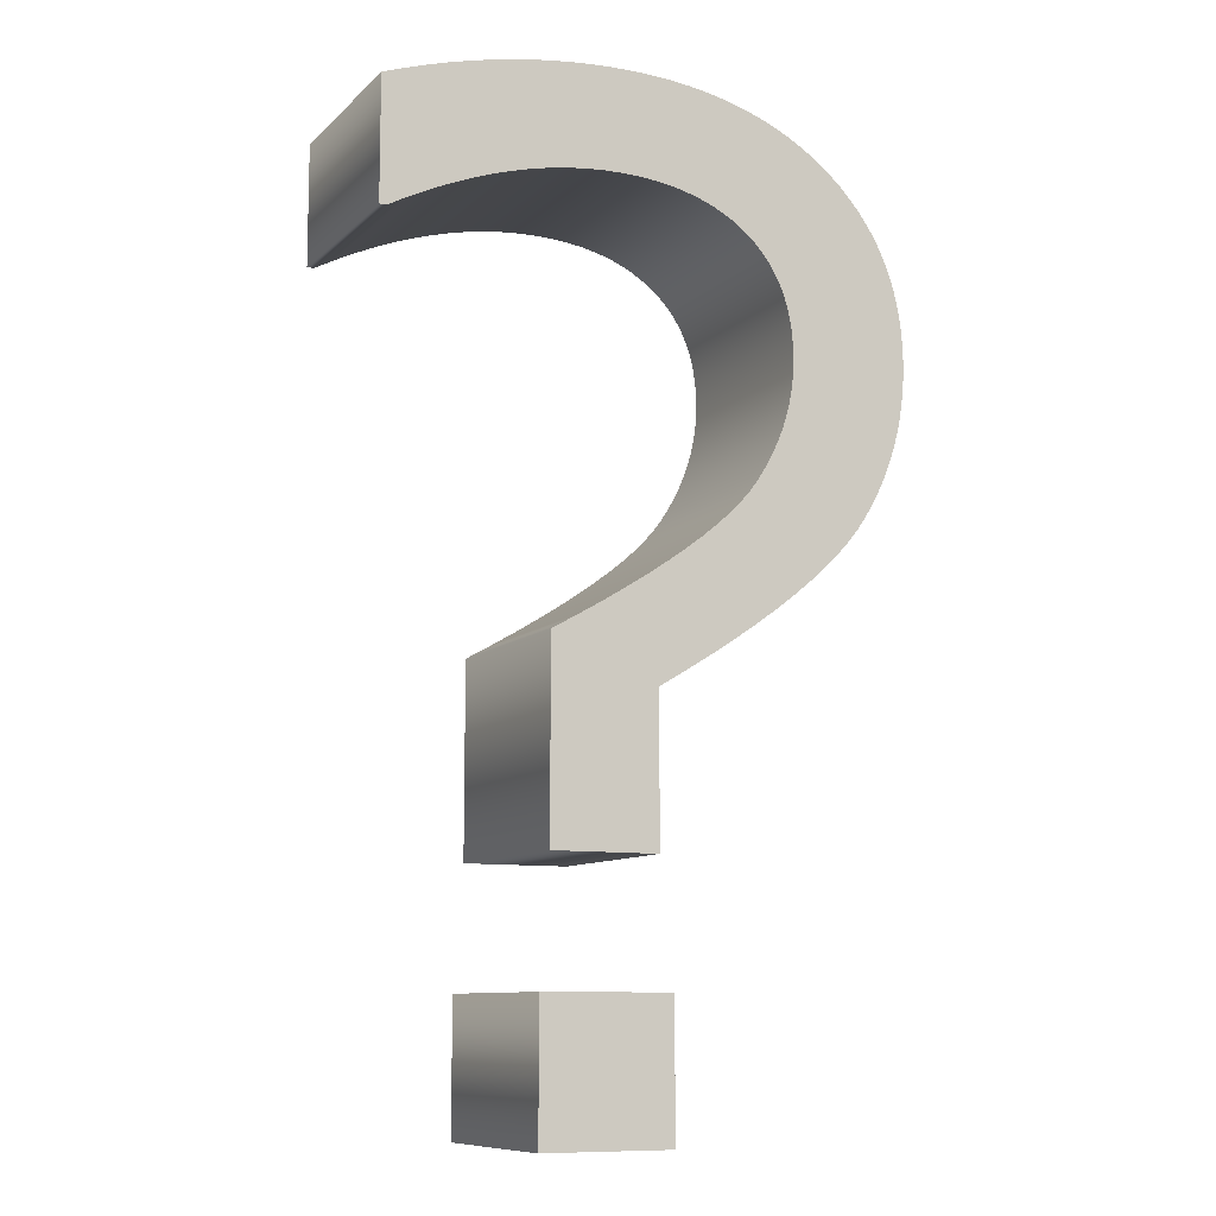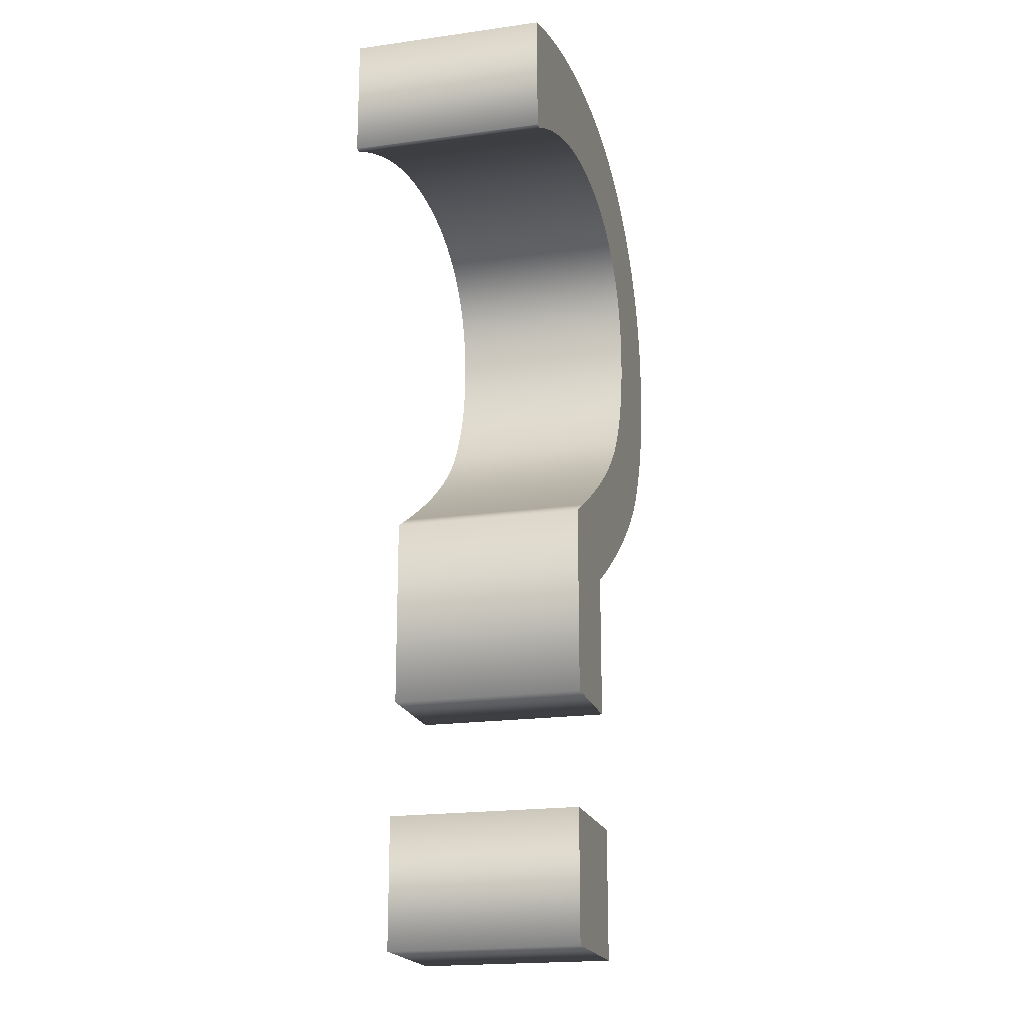
<metadata>
{"format":"obj","ext":"obj","renderer":"f3d","projection":"perspective","resolution":1024,"background":"white","views":[{"elev":-9.9,"azim":-25.8,"up":"+Y"},{"elev":-19.4,"azim":-75.3,"up":"+Y"}]}
</metadata>
<code>
o テキスト_テキスト.002
v 0.1779 0.3434 0.25
v 0.1779 -0 0.25
v -0.1541 -0 0.25
v -0.1541 0.3434 0.25
v 0.6996 1.473 0.25
v 0.6772 1.442 0.25
v 0.6504 1.409 0.25
v 0.6193 1.376 0.25
v 0.5837 1.342 0.25
v 0.5438 1.306 0.25
v 0.4996 1.27 0.25
v 0.4509 1.233 0.25
v 0.3979 1.194 0.25
v 0.3405 1.155 0.25
v 0.2788 1.115 0.25
v 0.2126 1.074 0.25
v 0.1421 1.032 0.25
v 0.1421 0.651 0.25
v -0.1297 0.651 0.25
v -0.1297 1.146 0.25
v -0.06136 1.184 0.25
v 0.002589 1.222 0.25
v 0.06216 1.258 0.25
v 0.1173 1.293 0.25
v 0.1681 1.327 0.25
v 0.2145 1.36 0.25
v 0.2566 1.392 0.25
v 0.2942 1.422 0.25
v 0.3275 1.452 0.25
v 0.3563 1.48 0.25
v 0.3808 1.507 0.25
v 0.4009 1.533 0.25
v 0.4181 1.559 0.25
v 0.4337 1.585 0.25
v 0.4479 1.611 0.25
v 0.4606 1.637 0.25
v 0.4718 1.663 0.25
v 0.4815 1.69 0.25
v 0.4897 1.717 0.25
v 0.4964 1.744 0.25
v 0.5016 1.771 0.25
v 0.5053 1.798 0.25
v 0.5076 1.826 0.25
v 0.5083 1.854 0.25
v 0.5075 1.884 0.25
v 0.5049 1.914 0.25
v 0.5006 1.942 0.25
v 0.4947 1.969 0.25
v 0.487 1.995 0.25
v 0.4776 2.02 0.25
v 0.4665 2.043 0.25
v 0.4537 2.065 0.25
v 0.4392 2.087 0.25
v 0.423 2.106 0.25
v 0.4051 2.125 0.25
v 0.3854 2.143 0.25
v 0.3643 2.159 0.25
v 0.3418 2.174 0.25
v 0.3179 2.187 0.25
v 0.2928 2.199 0.25
v 0.2662 2.21 0.25
v 0.2383 2.219 0.25
v 0.2091 2.227 0.25
v 0.1786 2.233 0.25
v 0.1466 2.238 0.25
v 0.1134 2.242 0.25
v 0.07878 2.244 0.25
v 0.04283 2.244 0.25
v -0.002972 2.243 0.25
v -0.04922 2.24 0.25
v -0.09593 2.234 0.25
v -0.1431 2.226 0.25
v -0.1907 2.215 0.25
v -0.2387 2.202 0.25
v -0.2873 2.187 0.25
v -0.3362 2.169 0.25
v -0.3856 2.149 0.25
v -0.4355 2.127 0.25
v -0.4858 2.102 0.25
v -0.5366 2.075 0.25
v -0.5545 2.075 0.25
v -0.5545 2.386 0.25
v -0.5012 2.405 0.25
v -0.4482 2.422 0.25
v -0.3955 2.437 0.25
v -0.3431 2.451 0.25
v -0.291 2.463 0.25
v -0.2392 2.474 0.25
v -0.1876 2.483 0.25
v -0.1364 2.49 0.25
v -0.08545 2.496 0.25
v -0.0348 2.5 0.25
v 0.01555 2.502 0.25
v 0.06561 2.503 0.25
v 0.1224 2.502 0.25
v 0.1772 2.499 0.25
v 0.2301 2.493 0.25
v 0.2809 2.484 0.25
v 0.3298 2.474 0.25
v 0.3767 2.461 0.25
v 0.4216 2.445 0.25
v 0.4646 2.428 0.25
v 0.5055 2.408 0.25
v 0.5445 2.385 0.25
v 0.5815 2.36 0.25
v 0.6166 2.333 0.25
v 0.6492 2.304 0.25
v 0.679 2.273 0.25
v 0.7059 2.241 0.25
v 0.73 2.207 0.25
v 0.7513 2.172 0.25
v 0.7698 2.134 0.25
v 0.7854 2.096 0.25
v 0.7981 2.055 0.25
v 0.8081 2.013 0.25
v 0.8151 1.97 0.25
v 0.8194 1.925 0.25
v 0.8208 1.878 0.25
v 0.82 1.842 0.25
v 0.8175 1.806 0.25
v 0.8132 1.771 0.25
v 0.8073 1.736 0.25
v 0.7998 1.701 0.25
v 0.7905 1.667 0.25
v 0.7796 1.634 0.25
v 0.7669 1.6 0.25
v 0.7526 1.568 0.25
v 0.7366 1.536 0.25
v 0.7189 1.504 0.25
v 0.1779 0.3434 -0.25
v 0.1779 0 -0.25
v -0.1541 0 -0.25
v -0.1541 0.3434 -0.25
v 0.6996 1.473 -0.25
v 0.6772 1.442 -0.25
v 0.6504 1.409 -0.25
v 0.6193 1.376 -0.25
v 0.5837 1.342 -0.25
v 0.5438 1.306 -0.25
v 0.4996 1.27 -0.25
v 0.4509 1.233 -0.25
v 0.3979 1.194 -0.25
v 0.3405 1.155 -0.25
v 0.2788 1.115 -0.25
v 0.2126 1.074 -0.25
v 0.1421 1.032 -0.25
v 0.1421 0.651 -0.25
v -0.1297 0.651 -0.25
v -0.1297 1.146 -0.25
v -0.06136 1.184 -0.25
v 0.002589 1.222 -0.25
v 0.06216 1.258 -0.25
v 0.1173 1.293 -0.25
v 0.1681 1.327 -0.25
v 0.2145 1.36 -0.25
v 0.2566 1.392 -0.25
v 0.2942 1.422 -0.25
v 0.3275 1.452 -0.25
v 0.3563 1.48 -0.25
v 0.3808 1.507 -0.25
v 0.4009 1.533 -0.25
v 0.4181 1.559 -0.25
v 0.4337 1.585 -0.25
v 0.4479 1.611 -0.25
v 0.4606 1.637 -0.25
v 0.4718 1.663 -0.25
v 0.4815 1.69 -0.25
v 0.4897 1.717 -0.25
v 0.4964 1.744 -0.25
v 0.5016 1.771 -0.25
v 0.5053 1.798 -0.25
v 0.5076 1.826 -0.25
v 0.5083 1.854 -0.25
v 0.5075 1.884 -0.25
v 0.5049 1.914 -0.25
v 0.5006 1.942 -0.25
v 0.4947 1.969 -0.25
v 0.487 1.995 -0.25
v 0.4776 2.02 -0.25
v 0.4665 2.043 -0.25
v 0.4537 2.065 -0.25
v 0.4392 2.087 -0.25
v 0.423 2.106 -0.25
v 0.4051 2.125 -0.25
v 0.3854 2.143 -0.25
v 0.3643 2.159 -0.25
v 0.3418 2.174 -0.25
v 0.3179 2.187 -0.25
v 0.2928 2.199 -0.25
v 0.2662 2.21 -0.25
v 0.2383 2.219 -0.25
v 0.2091 2.227 -0.25
v 0.1786 2.233 -0.25
v 0.1466 2.238 -0.25
v 0.1134 2.242 -0.25
v 0.07878 2.244 -0.25
v 0.04283 2.244 -0.25
v -0.002972 2.243 -0.25
v -0.04922 2.24 -0.25
v -0.09593 2.234 -0.25
v -0.1431 2.226 -0.25
v -0.1907 2.215 -0.25
v -0.2387 2.202 -0.25
v -0.2873 2.187 -0.25
v -0.3362 2.169 -0.25
v -0.3856 2.149 -0.25
v -0.4355 2.127 -0.25
v -0.4858 2.102 -0.25
v -0.5366 2.075 -0.25
v -0.5545 2.075 -0.25
v -0.5545 2.386 -0.25
v -0.5012 2.405 -0.25
v -0.4482 2.422 -0.25
v -0.3955 2.437 -0.25
v -0.3431 2.451 -0.25
v -0.291 2.463 -0.25
v -0.2392 2.474 -0.25
v -0.1876 2.483 -0.25
v -0.1364 2.49 -0.25
v -0.08545 2.496 -0.25
v -0.0348 2.5 -0.25
v 0.01555 2.502 -0.25
v 0.06561 2.503 -0.25
v 0.1224 2.502 -0.25
v 0.1772 2.499 -0.25
v 0.2301 2.493 -0.25
v 0.2809 2.484 -0.25
v 0.3298 2.474 -0.25
v 0.3767 2.461 -0.25
v 0.4216 2.445 -0.25
v 0.4646 2.428 -0.25
v 0.5055 2.408 -0.25
v 0.5445 2.385 -0.25
v 0.5815 2.36 -0.25
v 0.6166 2.333 -0.25
v 0.6492 2.304 -0.25
v 0.679 2.273 -0.25
v 0.7059 2.241 -0.25
v 0.73 2.207 -0.25
v 0.7513 2.172 -0.25
v 0.7698 2.134 -0.25
v 0.7854 2.096 -0.25
v 0.7981 2.055 -0.25
v 0.8081 2.013 -0.25
v 0.8151 1.97 -0.25
v 0.8194 1.925 -0.25
v 0.8208 1.878 -0.25
v 0.82 1.842 -0.25
v 0.8175 1.806 -0.25
v 0.8132 1.771 -0.25
v 0.8073 1.736 -0.25
v 0.7998 1.701 -0.25
v 0.7905 1.667 -0.25
v 0.7796 1.634 -0.25
v 0.7669 1.6 -0.25
v 0.7526 1.568 -0.25
v 0.7366 1.536 -0.25
v 0.7189 1.504 -0.25
v 0.6996 1.473 -0.25
v 0.6996 1.473 0.25
v 0.6772 1.442 -0.25
v 0.6772 1.442 0.25
v 0.6504 1.409 -0.25
v 0.6504 1.409 0.25
v 0.6193 1.376 -0.25
v 0.6193 1.376 0.25
v 0.5837 1.342 -0.25
v 0.5837 1.342 0.25
v 0.5438 1.306 -0.25
v 0.5438 1.306 0.25
v 0.4996 1.27 -0.25
v 0.4996 1.27 0.25
v 0.4509 1.233 -0.25
v 0.4509 1.233 0.25
v 0.3979 1.194 -0.25
v 0.3979 1.194 0.25
v 0.3405 1.155 -0.25
v 0.3405 1.155 0.25
v 0.2788 1.115 -0.25
v 0.2788 1.115 0.25
v 0.2126 1.074 -0.25
v 0.2126 1.074 0.25
v 0.1421 1.032 -0.25
v 0.1421 1.032 0.25
v 0.1421 0.651 -0.25
v 0.1421 0.651 0.25
v -0.1297 0.651 -0.25
v -0.1297 0.651 0.25
v -0.1297 1.146 -0.25
v -0.1297 1.146 0.25
v -0.06136 1.184 -0.25
v -0.06136 1.184 0.25
v 0.002589 1.222 -0.25
v 0.002589 1.222 0.25
v 0.06216 1.258 -0.25
v 0.06216 1.258 0.25
v 0.1173 1.293 -0.25
v 0.1173 1.293 0.25
v 0.1681 1.327 -0.25
v 0.1681 1.327 0.25
v 0.2145 1.36 -0.25
v 0.2145 1.36 0.25
v 0.2566 1.392 -0.25
v 0.2566 1.392 0.25
v 0.2942 1.422 -0.25
v 0.2942 1.422 0.25
v 0.3275 1.452 -0.25
v 0.3275 1.452 0.25
v 0.3563 1.48 -0.25
v 0.3563 1.48 0.25
v 0.3808 1.507 -0.25
v 0.3808 1.507 0.25
v 0.4009 1.533 -0.25
v 0.4009 1.533 0.25
v 0.4181 1.559 -0.25
v 0.4181 1.559 0.25
v 0.4337 1.585 -0.25
v 0.4337 1.585 0.25
v 0.4479 1.611 -0.25
v 0.4479 1.611 0.25
v 0.4606 1.637 -0.25
v 0.4606 1.637 0.25
v 0.4718 1.663 -0.25
v 0.4718 1.663 0.25
v 0.4815 1.69 -0.25
v 0.4815 1.69 0.25
v 0.4897 1.717 -0.25
v 0.4897 1.717 0.25
v 0.4964 1.744 -0.25
v 0.4964 1.744 0.25
v 0.5016 1.771 -0.25
v 0.5016 1.771 0.25
v 0.5053 1.798 -0.25
v 0.5053 1.798 0.25
v 0.5076 1.826 -0.25
v 0.5076 1.826 0.25
v 0.5083 1.854 -0.25
v 0.5083 1.854 0.25
v 0.5075 1.884 -0.25
v 0.5075 1.884 0.25
v 0.5049 1.914 -0.25
v 0.5049 1.914 0.25
v 0.5006 1.942 -0.25
v 0.5006 1.942 0.25
v 0.4947 1.969 -0.25
v 0.4947 1.969 0.25
v 0.487 1.995 -0.25
v 0.487 1.995 0.25
v 0.4776 2.02 -0.25
v 0.4776 2.02 0.25
v 0.4665 2.043 -0.25
v 0.4665 2.043 0.25
v 0.4537 2.065 -0.25
v 0.4537 2.065 0.25
v 0.4392 2.087 -0.25
v 0.4392 2.087 0.25
v 0.423 2.106 -0.25
v 0.423 2.106 0.25
v 0.4051 2.125 -0.25
v 0.4051 2.125 0.25
v 0.3854 2.143 -0.25
v 0.3854 2.143 0.25
v 0.3643 2.159 -0.25
v 0.3643 2.159 0.25
v 0.3418 2.174 -0.25
v 0.3418 2.174 0.25
v 0.3179 2.187 -0.25
v 0.3179 2.187 0.25
v 0.2928 2.199 -0.25
v 0.2928 2.199 0.25
v 0.2662 2.21 -0.25
v 0.2662 2.21 0.25
v 0.2383 2.219 -0.25
v 0.2383 2.219 0.25
v 0.2091 2.227 -0.25
v 0.2091 2.227 0.25
v 0.1786 2.233 -0.25
v 0.1786 2.233 0.25
v 0.1466 2.238 -0.25
v 0.1466 2.238 0.25
v 0.1134 2.242 -0.25
v 0.1134 2.242 0.25
v 0.07878 2.244 -0.25
v 0.07878 2.244 0.25
v 0.04283 2.244 -0.25
v 0.04283 2.244 0.25
v -0.002972 2.243 -0.25
v -0.002972 2.243 0.25
v -0.04922 2.24 -0.25
v -0.04922 2.24 0.25
v -0.09593 2.234 -0.25
v -0.09593 2.234 0.25
v -0.1431 2.226 -0.25
v -0.1431 2.226 0.25
v -0.1907 2.215 -0.25
v -0.1907 2.215 0.25
v -0.2387 2.202 -0.25
v -0.2387 2.202 0.25
v -0.2873 2.187 -0.25
v -0.2873 2.187 0.25
v -0.3362 2.169 -0.25
v -0.3362 2.169 0.25
v -0.3856 2.149 -0.25
v -0.3856 2.149 0.25
v -0.4355 2.127 -0.25
v -0.4355 2.127 0.25
v -0.4858 2.102 -0.25
v -0.4858 2.102 0.25
v -0.5366 2.075 -0.25
v -0.5366 2.075 0.25
v -0.5545 2.075 -0.25
v -0.5545 2.075 0.25
v -0.5545 2.386 -0.25
v -0.5545 2.386 0.25
v -0.5012 2.405 -0.25
v -0.5012 2.405 0.25
v -0.4482 2.422 -0.25
v -0.4482 2.422 0.25
v -0.3955 2.437 -0.25
v -0.3955 2.437 0.25
v -0.3431 2.451 -0.25
v -0.3431 2.451 0.25
v -0.291 2.463 -0.25
v -0.291 2.463 0.25
v -0.2392 2.474 -0.25
v -0.2392 2.474 0.25
v -0.1876 2.483 -0.25
v -0.1876 2.483 0.25
v -0.1364 2.49 -0.25
v -0.1364 2.49 0.25
v -0.08545 2.496 -0.25
v -0.08545 2.496 0.25
v -0.0348 2.5 -0.25
v -0.0348 2.5 0.25
v 0.01555 2.502 -0.25
v 0.01555 2.502 0.25
v 0.06561 2.503 -0.25
v 0.06561 2.503 0.25
v 0.1224 2.502 -0.25
v 0.1224 2.502 0.25
v 0.1772 2.499 -0.25
v 0.1772 2.499 0.25
v 0.2301 2.493 -0.25
v 0.2301 2.493 0.25
v 0.2809 2.484 -0.25
v 0.2809 2.484 0.25
v 0.3298 2.474 -0.25
v 0.3298 2.474 0.25
v 0.3767 2.461 -0.25
v 0.3767 2.461 0.25
v 0.4216 2.445 -0.25
v 0.4216 2.445 0.25
v 0.4646 2.428 -0.25
v 0.4646 2.428 0.25
v 0.5055 2.408 -0.25
v 0.5055 2.408 0.25
v 0.5445 2.385 -0.25
v 0.5445 2.385 0.25
v 0.5815 2.36 -0.25
v 0.5815 2.36 0.25
v 0.6166 2.333 -0.25
v 0.6166 2.333 0.25
v 0.6492 2.304 -0.25
v 0.6492 2.304 0.25
v 0.679 2.273 -0.25
v 0.679 2.273 0.25
v 0.7059 2.241 -0.25
v 0.7059 2.241 0.25
v 0.73 2.207 -0.25
v 0.73 2.207 0.25
v 0.7513 2.172 -0.25
v 0.7513 2.172 0.25
v 0.7698 2.134 -0.25
v 0.7698 2.134 0.25
v 0.7854 2.096 -0.25
v 0.7854 2.096 0.25
v 0.7981 2.055 -0.25
v 0.7981 2.055 0.25
v 0.8081 2.013 -0.25
v 0.8081 2.013 0.25
v 0.8151 1.97 -0.25
v 0.8151 1.97 0.25
v 0.8194 1.925 -0.25
v 0.8194 1.925 0.25
v 0.8208 1.878 -0.25
v 0.8208 1.878 0.25
v 0.82 1.842 -0.25
v 0.82 1.842 0.25
v 0.8175 1.806 -0.25
v 0.8175 1.806 0.25
v 0.8132 1.771 -0.25
v 0.8132 1.771 0.25
v 0.8073 1.736 -0.25
v 0.8073 1.736 0.25
v 0.7998 1.701 -0.25
v 0.7998 1.701 0.25
v 0.7905 1.667 -0.25
v 0.7905 1.667 0.25
v 0.7796 1.634 -0.25
v 0.7796 1.634 0.25
v 0.7669 1.6 -0.25
v 0.7669 1.6 0.25
v 0.7526 1.568 -0.25
v 0.7526 1.568 0.25
v 0.7366 1.536 -0.25
v 0.7366 1.536 0.25
v 0.7189 1.504 -0.25
v 0.7189 1.504 0.25
v 0.1779 0.3434 -0.25
v 0.1779 0.3434 0.25
v 0.1779 0 -0.25
v 0.1779 -0 0.25
v -0.1541 0 -0.25
v -0.1541 -0 0.25
v -0.1541 0.3434 -0.25
v -0.1541 0.3434 0.25
f 93 95 94
f 92 95 93
f 92 96 95
f 91 96 92
f 91 97 96
f 90 97 91
f 90 98 97
f 89 98 90
f 89 99 98
f 88 99 89
f 87 99 88
f 87 100 99
f 86 100 87
f 86 101 100
f 85 101 86
f 85 102 101
f 84 102 85
f 84 103 102
f 83 103 84
f 83 104 103
f 82 104 83
f 81 77 82
f 77 76 82
f 76 75 82
f 75 74 82
f 74 73 82
f 73 104 82
f 73 72 104
f 72 105 104
f 72 71 105
f 71 106 105
f 71 70 106
f 70 107 106
f 70 69 107
f 69 108 107
f 69 68 108
f 68 109 108
f 67 109 68
f 66 109 67
f 65 109 66
f 65 110 109
f 64 110 65
f 63 110 64
f 62 110 63
f 61 110 62
f 60 110 61
f 60 111 110
f 59 111 60
f 58 111 59
f 57 111 58
f 57 112 111
f 56 112 57
f 81 78 77
f 55 112 56
f 55 113 112
f 81 79 78
f 54 113 55
f 53 113 54
f 81 80 79
f 53 114 113
f 52 114 53
f 51 114 52
f 51 115 114
f 50 115 51
f 49 115 50
f 49 116 115
f 48 116 49
f 48 117 116
f 47 117 48
f 46 117 47
f 46 118 117
f 45 118 46
f 44 118 45
f 44 119 118
f 43 119 44
f 43 120 119
f 42 120 43
f 42 121 120
f 41 121 42
f 40 121 41
f 40 122 121
f 39 122 40
f 39 123 122
f 38 123 39
f 38 124 123
f 37 124 38
f 37 125 124
f 36 125 37
f 35 125 36
f 35 126 125
f 34 126 35
f 34 127 126
f 33 127 34
f 33 128 127
f 32 128 33
f 32 129 128
f 31 129 32
f 30 129 31
f 30 5 129
f 29 5 30
f 29 6 5
f 28 6 29
f 28 7 6
f 27 7 28
f 27 8 7
f 26 8 27
f 26 9 8
f 25 9 26
f 25 10 9
f 24 10 25
f 24 11 10
f 23 11 24
f 23 12 11
f 22 12 23
f 22 13 12
f 21 13 22
f 21 14 13
f 20 14 21
f 20 15 14
f 19 17 20
f 17 15 20
f 17 16 15
f 19 18 17
f 3 1 4
f 3 2 1
f 224 222 223
f 224 221 222
f 225 221 224
f 225 220 221
f 226 220 225
f 226 219 220
f 227 219 226
f 227 218 219
f 228 218 227
f 228 217 218
f 228 216 217
f 229 216 228
f 229 215 216
f 230 215 229
f 230 214 215
f 231 214 230
f 231 213 214
f 232 213 231
f 232 212 213
f 233 212 232
f 233 211 212
f 206 210 211
f 205 206 211
f 204 205 211
f 203 204 211
f 202 203 211
f 233 202 211
f 201 202 233
f 234 201 233
f 200 201 234
f 235 200 234
f 199 200 235
f 236 199 235
f 198 199 236
f 237 198 236
f 197 198 237
f 238 197 237
f 238 196 197
f 238 195 196
f 238 194 195
f 239 194 238
f 239 193 194
f 239 192 193
f 239 191 192
f 239 190 191
f 239 189 190
f 240 189 239
f 240 188 189
f 240 187 188
f 240 186 187
f 241 186 240
f 241 185 186
f 207 210 206
f 241 184 185
f 242 184 241
f 208 210 207
f 242 183 184
f 242 182 183
f 209 210 208
f 243 182 242
f 243 181 182
f 243 180 181
f 244 180 243
f 244 179 180
f 244 178 179
f 245 178 244
f 245 177 178
f 246 177 245
f 246 176 177
f 246 175 176
f 247 175 246
f 247 174 175
f 247 173 174
f 248 173 247
f 248 172 173
f 249 172 248
f 249 171 172
f 250 171 249
f 250 170 171
f 250 169 170
f 251 169 250
f 251 168 169
f 252 168 251
f 252 167 168
f 253 167 252
f 253 166 167
f 254 166 253
f 254 165 166
f 254 164 165
f 255 164 254
f 255 163 164
f 256 163 255
f 256 162 163
f 257 162 256
f 257 161 162
f 258 161 257
f 258 160 161
f 258 159 160
f 134 159 258
f 134 158 159
f 135 158 134
f 135 157 158
f 136 157 135
f 136 156 157
f 137 156 136
f 137 155 156
f 138 155 137
f 138 154 155
f 139 154 138
f 139 153 154
f 140 153 139
f 140 152 153
f 141 152 140
f 141 151 152
f 142 151 141
f 142 150 151
f 143 150 142
f 143 149 150
f 144 149 143
f 146 148 149
f 144 146 149
f 145 146 144
f 147 148 146
f 130 132 133
f 131 132 130
f 262 259 260
f 264 261 262
f 266 263 264
f 268 265 266
f 270 267 268
f 272 269 270
f 274 271 272
f 276 273 274
f 278 275 276
f 280 277 278
f 282 279 280
f 284 281 282
f 286 283 284
f 288 285 286
f 290 287 288
f 292 289 290
f 294 291 292
f 296 293 294
f 298 295 296
f 300 297 298
f 302 299 300
f 304 301 302
f 306 303 304
f 308 305 306
f 310 307 308
f 312 309 310
f 314 311 312
f 316 313 314
f 318 315 316
f 320 317 318
f 322 319 320
f 324 321 322
f 326 323 324
f 328 325 326
f 330 327 328
f 332 329 330
f 334 331 332
f 336 333 334
f 338 335 336
f 340 337 338
f 342 339 340
f 344 341 342
f 346 343 344
f 348 345 346
f 350 347 348
f 352 349 350
f 354 351 352
f 356 353 354
f 358 355 356
f 360 357 358
f 362 359 360
f 364 361 362
f 366 363 364
f 368 365 366
f 370 367 368
f 372 369 370
f 374 371 372
f 376 373 374
f 378 375 376
f 380 377 378
f 382 379 380
f 384 381 382
f 386 383 384
f 388 385 386
f 390 387 388
f 392 389 390
f 394 391 392
f 396 393 394
f 398 395 396
f 400 397 398
f 402 399 400
f 404 401 402
f 406 403 404
f 408 405 406
f 410 407 408
f 412 409 410
f 414 411 412
f 416 413 414
f 418 415 416
f 420 417 418
f 422 419 420
f 424 421 422
f 426 423 424
f 428 425 426
f 430 427 428
f 432 429 430
f 434 431 432
f 436 433 434
f 438 435 436
f 440 437 438
f 442 439 440
f 444 441 442
f 446 443 444
f 448 445 446
f 450 447 448
f 452 449 450
f 454 451 452
f 456 453 454
f 458 455 456
f 460 457 458
f 462 459 460
f 464 461 462
f 466 463 464
f 468 465 466
f 470 467 468
f 472 469 470
f 474 471 472
f 476 473 474
f 478 475 476
f 480 477 478
f 482 479 480
f 484 481 482
f 486 483 484
f 488 485 486
f 490 487 488
f 492 489 490
f 494 491 492
f 496 493 494
f 498 495 496
f 500 497 498
f 502 499 500
f 504 501 502
f 506 503 504
f 508 505 506
f 260 507 508
f 512 509 510
f 514 511 512
f 516 513 514
f 510 515 516
f 262 261 259
f 264 263 261
f 266 265 263
f 268 267 265
f 270 269 267
f 272 271 269
f 274 273 271
f 276 275 273
f 278 277 275
f 280 279 277
f 282 281 279
f 284 283 281
f 286 285 283
f 288 287 285
f 290 289 287
f 292 291 289
f 294 293 291
f 296 295 293
f 298 297 295
f 300 299 297
f 302 301 299
f 304 303 301
f 306 305 303
f 308 307 305
f 310 309 307
f 312 311 309
f 314 313 311
f 316 315 313
f 318 317 315
f 320 319 317
f 322 321 319
f 324 323 321
f 326 325 323
f 328 327 325
f 330 329 327
f 332 331 329
f 334 333 331
f 336 335 333
f 338 337 335
f 340 339 337
f 342 341 339
f 344 343 341
f 346 345 343
f 348 347 345
f 350 349 347
f 352 351 349
f 354 353 351
f 356 355 353
f 358 357 355
f 360 359 357
f 362 361 359
f 364 363 361
f 366 365 363
f 368 367 365
f 370 369 367
f 372 371 369
f 374 373 371
f 376 375 373
f 378 377 375
f 380 379 377
f 382 381 379
f 384 383 381
f 386 385 383
f 388 387 385
f 390 389 387
f 392 391 389
f 394 393 391
f 396 395 393
f 398 397 395
f 400 399 397
f 402 401 399
f 404 403 401
f 406 405 403
f 408 407 405
f 410 409 407
f 412 411 409
f 414 413 411
f 416 415 413
f 418 417 415
f 420 419 417
f 422 421 419
f 424 423 421
f 426 425 423
f 428 427 425
f 430 429 427
f 432 431 429
f 434 433 431
f 436 435 433
f 438 437 435
f 440 439 437
f 442 441 439
f 444 443 441
f 446 445 443
f 448 447 445
f 450 449 447
f 452 451 449
f 454 453 451
f 456 455 453
f 458 457 455
f 460 459 457
f 462 461 459
f 464 463 461
f 466 465 463
f 468 467 465
f 470 469 467
f 472 471 469
f 474 473 471
f 476 475 473
f 478 477 475
f 480 479 477
f 482 481 479
f 484 483 481
f 486 485 483
f 488 487 485
f 490 489 487
f 492 491 489
f 494 493 491
f 496 495 493
f 498 497 495
f 500 499 497
f 502 501 499
f 504 503 501
f 506 505 503
f 508 507 505
f 260 259 507
f 512 511 509
f 514 513 511
f 516 515 513
f 510 509 515

</code>
